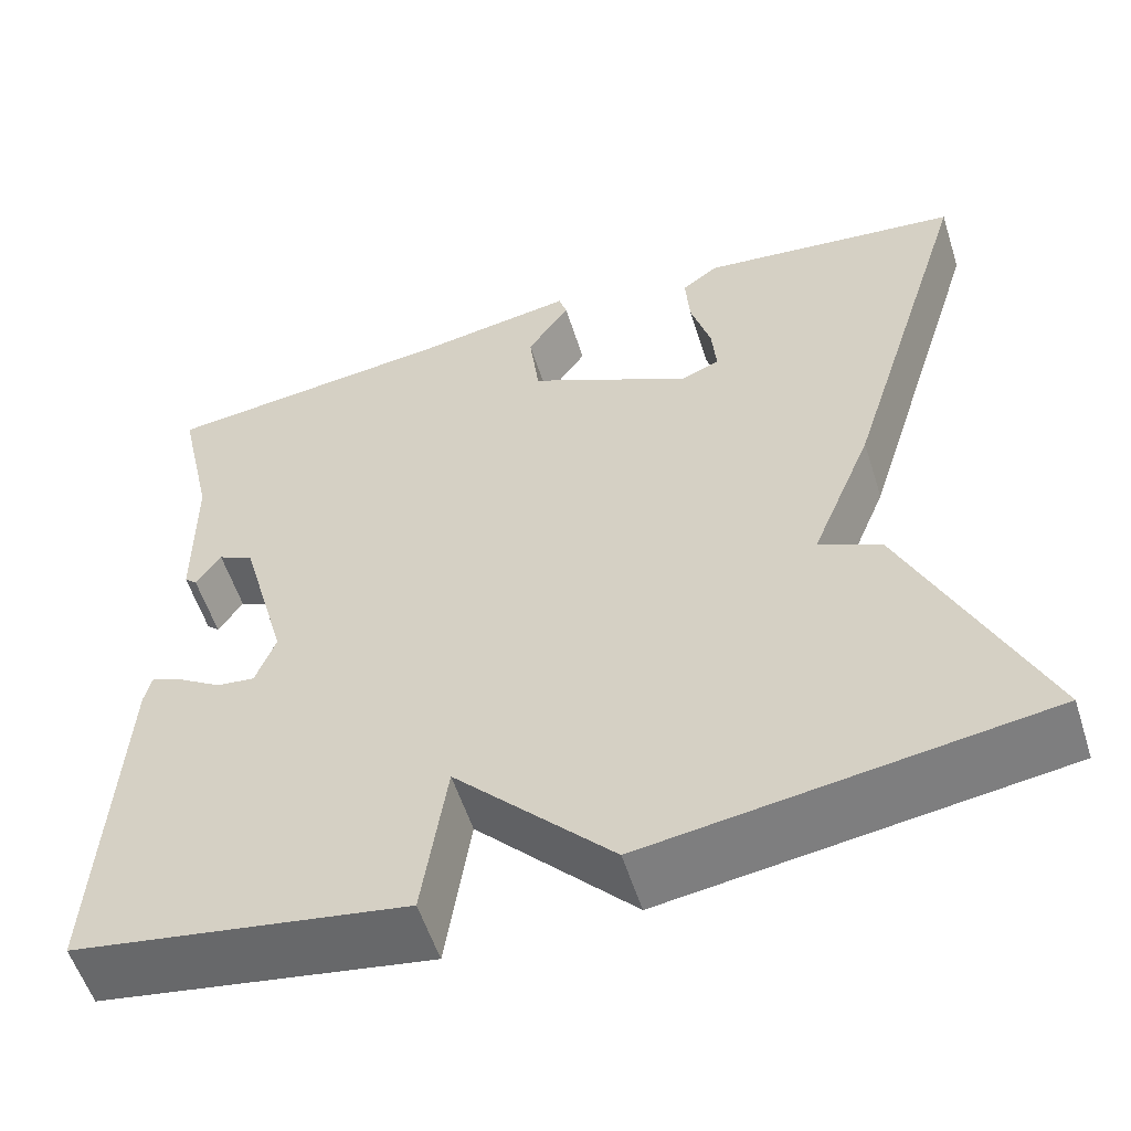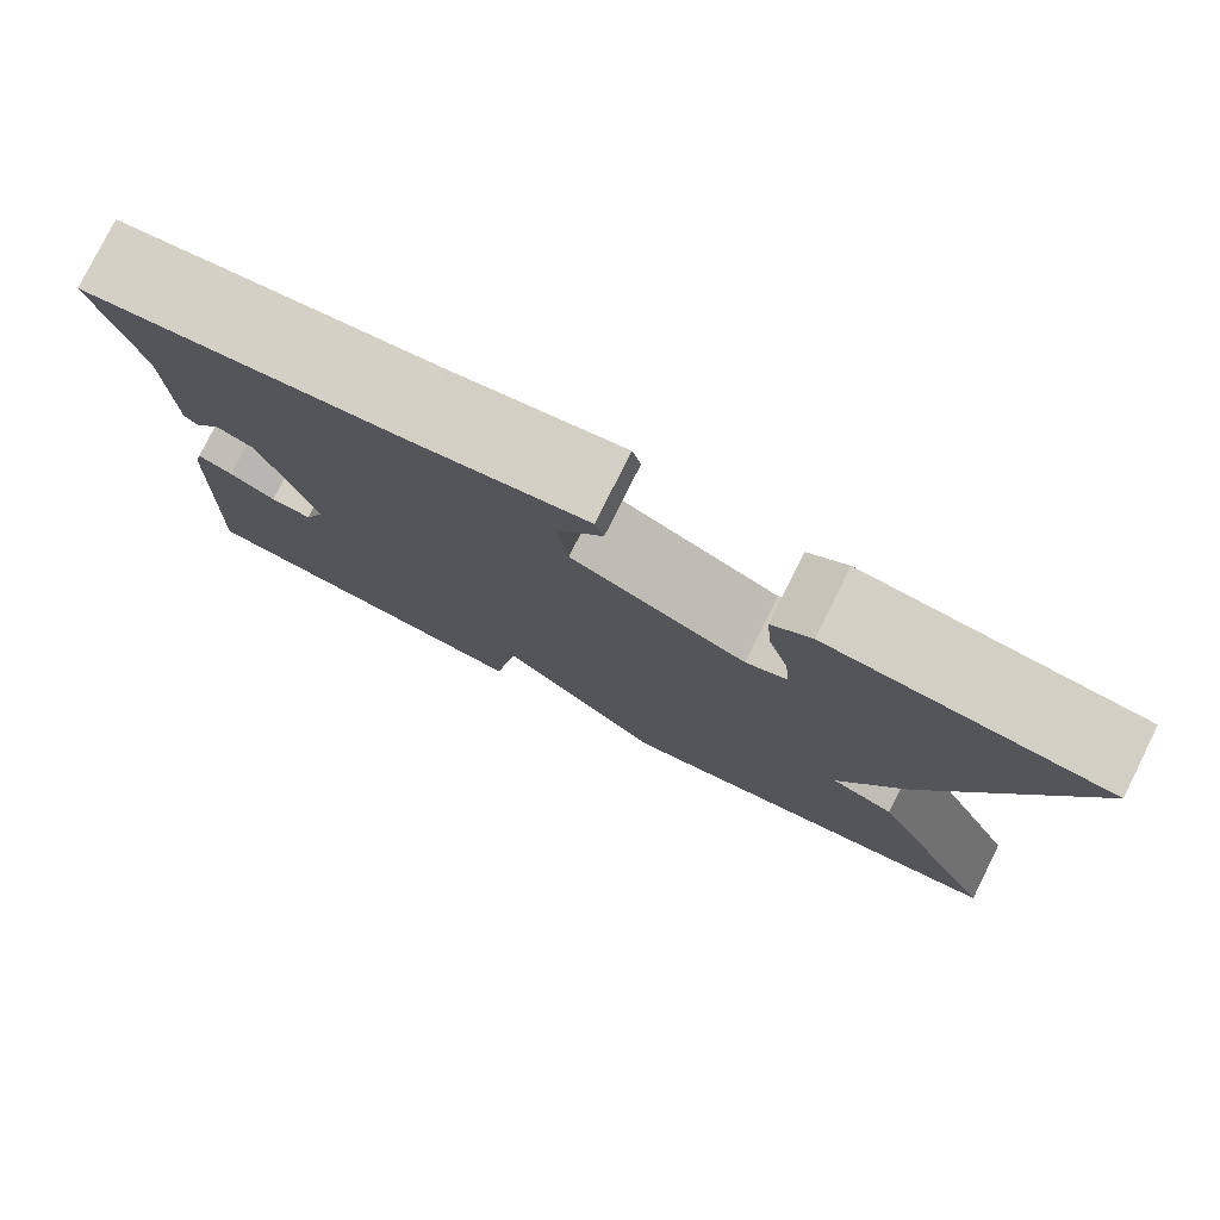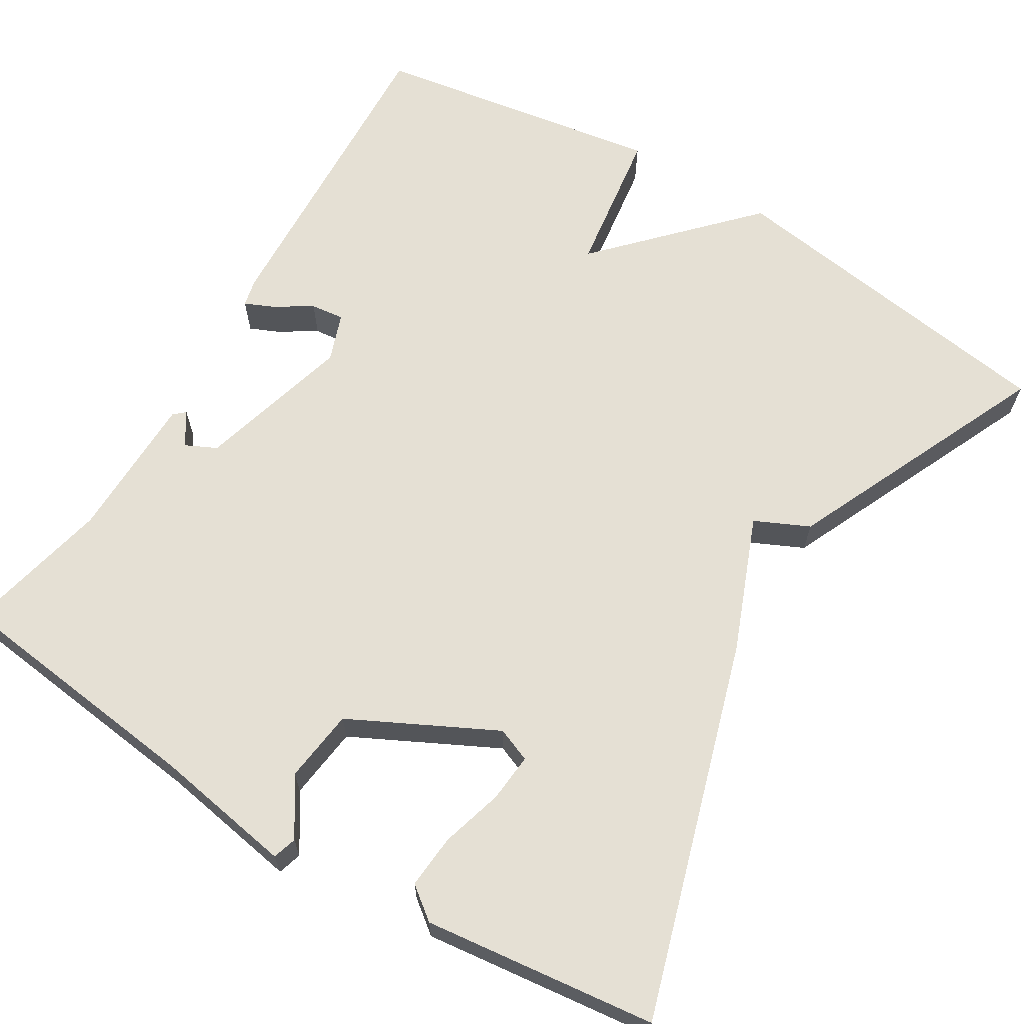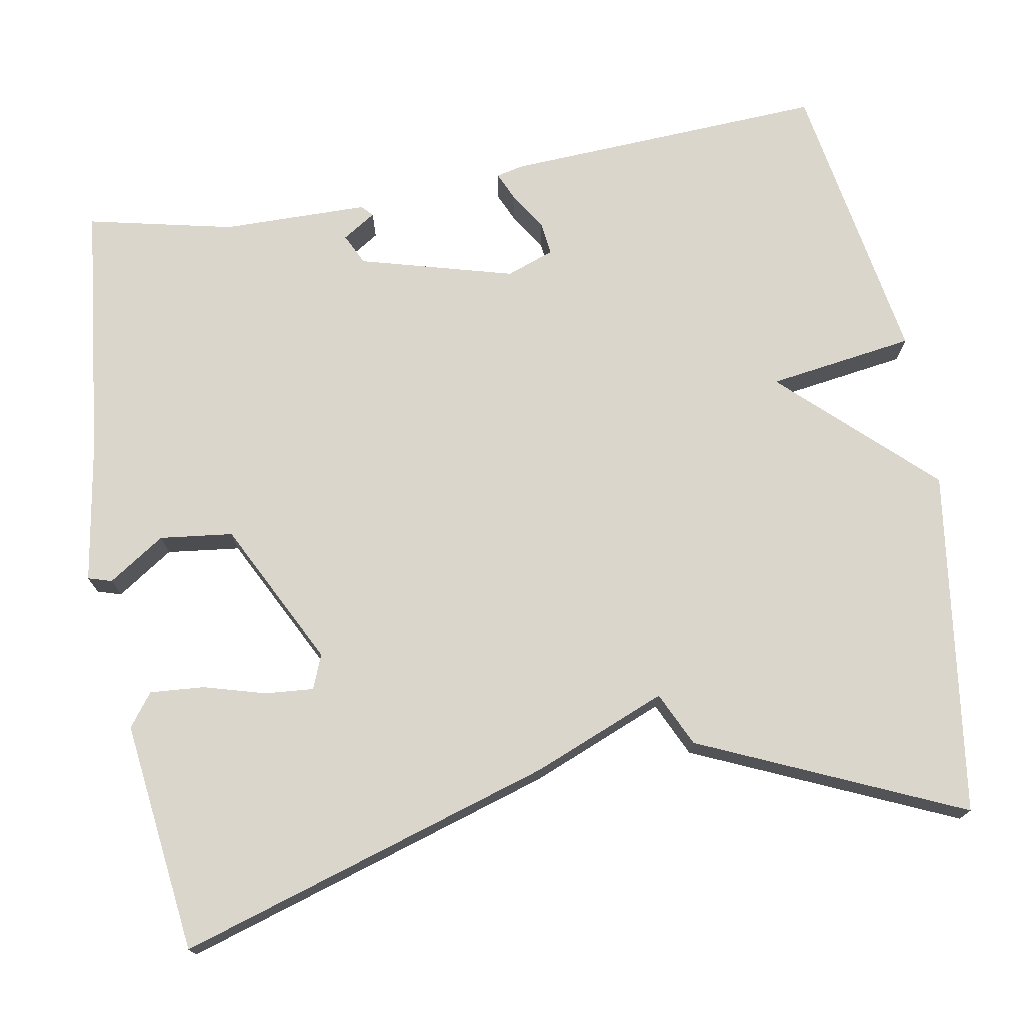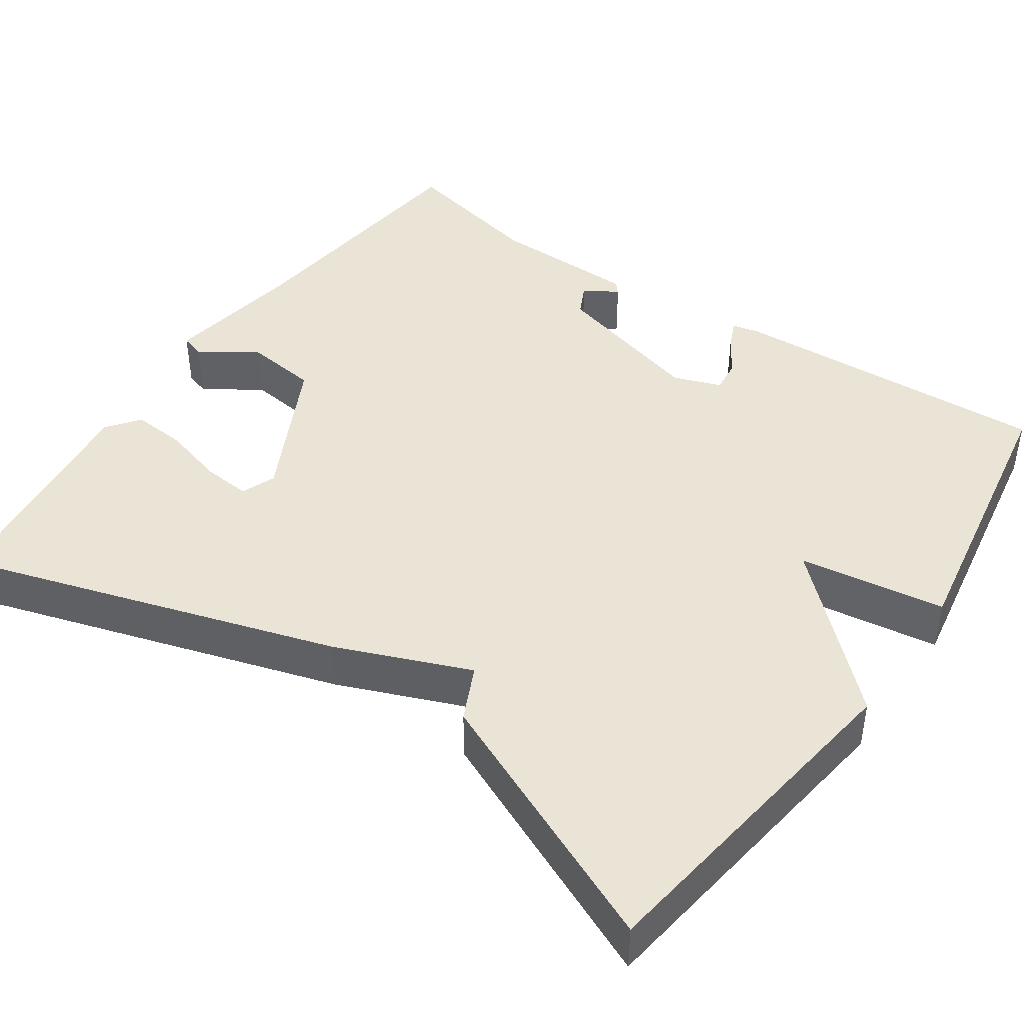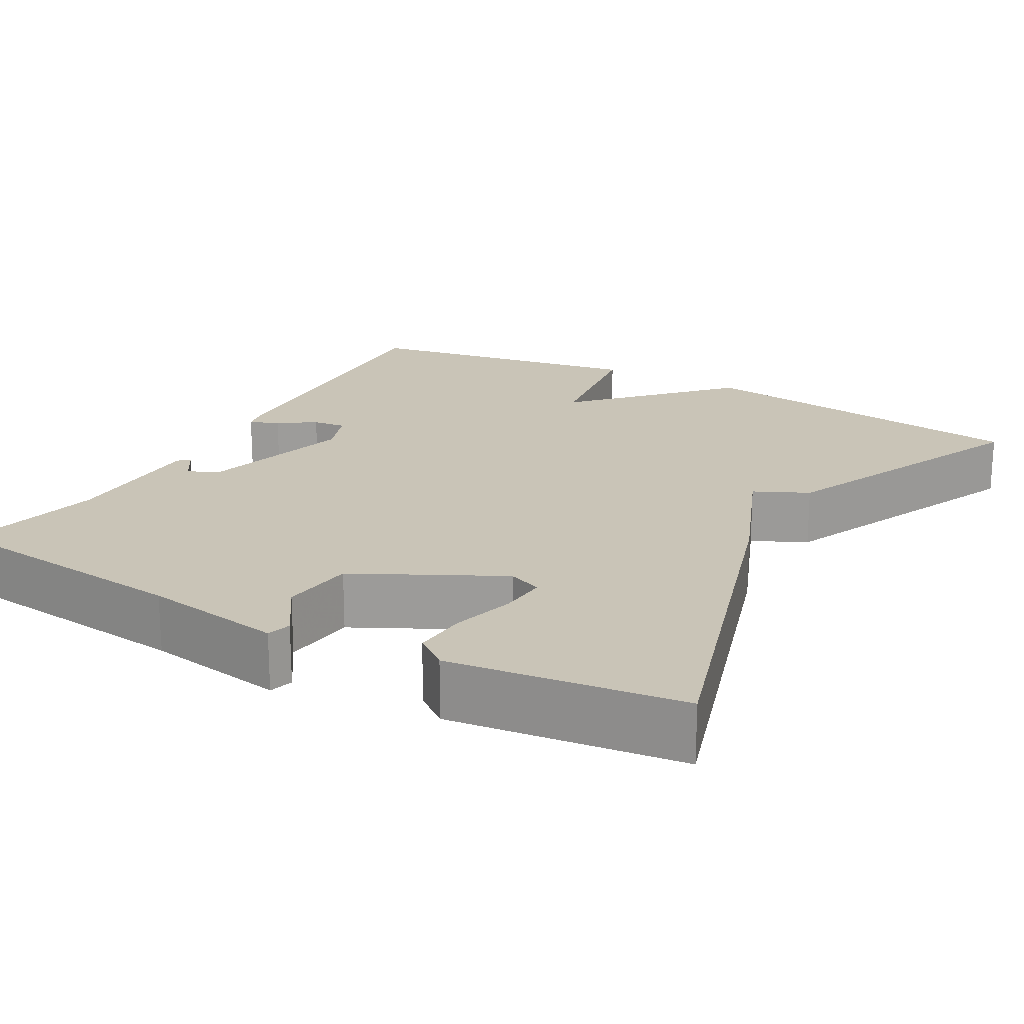
<metadata>
{"format":"obj","ext":"obj","renderer":"f3d","projection":"perspective","resolution":1024,"background":"white","views":[{"elev":-56.5,"azim":17.7,"up":"+Z"},{"elev":79.4,"azim":26.5,"up":"+Z"},{"elev":65.4,"azim":31.5,"up":"+Y"},{"elev":73.5,"azim":80.0,"up":"+Y"},{"elev":43.8,"azim":124.6,"up":"+Y"},{"elev":20.0,"azim":29.3,"up":"+Y"}]}
</metadata>
<code>
v -0.5 0.07 -0.5
v -0.479 0.07 -0.096
v -0.471 0.07 -0.061
v -0.435 0.07 -0.077
v -0.388 0.07 -0.107
v -0.346 0.07 -0.112
v -0.324 0.07 -0.052
v -0.377 0.07 0.142
v -0.416 0.07 0.161
v -0.443 0.07 0.119
v -0.457 0.07 0.132
v -0.459 0.07 0.316
v -0.5 0.07 0.5
v -0.173 0.07 0.537
v 0.003 0.07 0.566
v 0.012 0.07 0.536
v -0.035 0.07 0.465
v -0.024 0.07 0.373
v 0.157 0.07 0.281
v 0.2 0.07 0.298
v 0.195 0.07 0.359
v 0.173 0.07 0.437
v 0.168 0.07 0.505
v 0.209 0.07 0.536
v 0.5 0.07 0.5
v 0.354 0.07 0.029
v 0.286 0.07 -0.139
v 0.354 0.07 -0.171
v 0.5 0.07 -0.5
v 0.065 0.07 -0.561
v -0.108 0.07 -0.377
v -0.135 0.07 -0.561
v -0.5 0 -0.5
v -0.479 0 -0.096
v -0.471 0 -0.061
v -0.435 0 -0.077
v -0.388 0 -0.107
v -0.346 0 -0.112
v -0.324 0 -0.052
v -0.377 0 0.142
v -0.416 0 0.161
v -0.443 0 0.119
v -0.457 0 0.132
v -0.459 0 0.316
v -0.5 0 0.5
v -0.173 0 0.537
v 0.003 0 0.566
v 0.012 0 0.536
v -0.035 0 0.465
v -0.024 0 0.373
v 0.157 0 0.281
v 0.2 0 0.298
v 0.195 0 0.359
v 0.173 0 0.437
v 0.168 0 0.505
v 0.209 0 0.536
v 0.5 0 0.5
v 0.354 0 0.029
v 0.286 0 -0.139
v 0.354 0 -0.171
v 0.5 0 -0.5
v 0.065 0 -0.561
v -0.108 0 -0.377
v -0.135 0 -0.561
f 3 4 5
f 2 3 5
f 1 2 5
f 32 1 5
f 31 32 5
f 29 30 31
f 28 29 31
f 27 28 31
f 24 25 26
f 23 24 26
f 22 23 26
f 21 22 26
f 20 21 26 27
f 19 20 27 31
f 14 15 16 17
f 14 17 18
f 13 14 18
f 12 13 18
f 9 10 11 12
f 12 18 19
f 9 12 19
f 8 9 19
f 31 5 6
f 31 6 7
f 7 8 19 31
f 37 36 35
f 37 35 34
f 37 34 33
f 37 33 64
f 37 64 63
f 63 62 61
f 63 61 60
f 63 60 59
f 58 57 56
f 58 56 55
f 58 55 54
f 58 54 53
f 59 58 53 52
f 63 59 52 51
f 49 48 47 46
f 50 49 46
f 50 46 45
f 50 45 44
f 44 43 42 41
f 51 50 44
f 51 44 41
f 51 41 40
f 38 37 63
f 39 38 63
f 63 51 40 39
f 1 33 34 2
f 2 34 35 3
f 3 35 36 4
f 4 36 37 5
f 5 37 38 6
f 6 38 39 7
f 7 39 40 8
f 8 40 41 9
f 9 41 42 10
f 10 42 43 11
f 11 43 44 12
f 12 44 45 13
f 13 45 46 14
f 14 46 47 15
f 15 47 48 16
f 16 48 49 17
f 17 49 50 18
f 18 50 51 19
f 19 51 52 20
f 20 52 53 21
f 21 53 54 22
f 22 54 55 23
f 23 55 56 24
f 24 56 57 25
f 25 57 58 26
f 26 58 59 27
f 27 59 60 28
f 28 60 61 29
f 29 61 62 30
f 30 62 63 31
f 31 63 64 32
f 32 64 33 1

</code>
